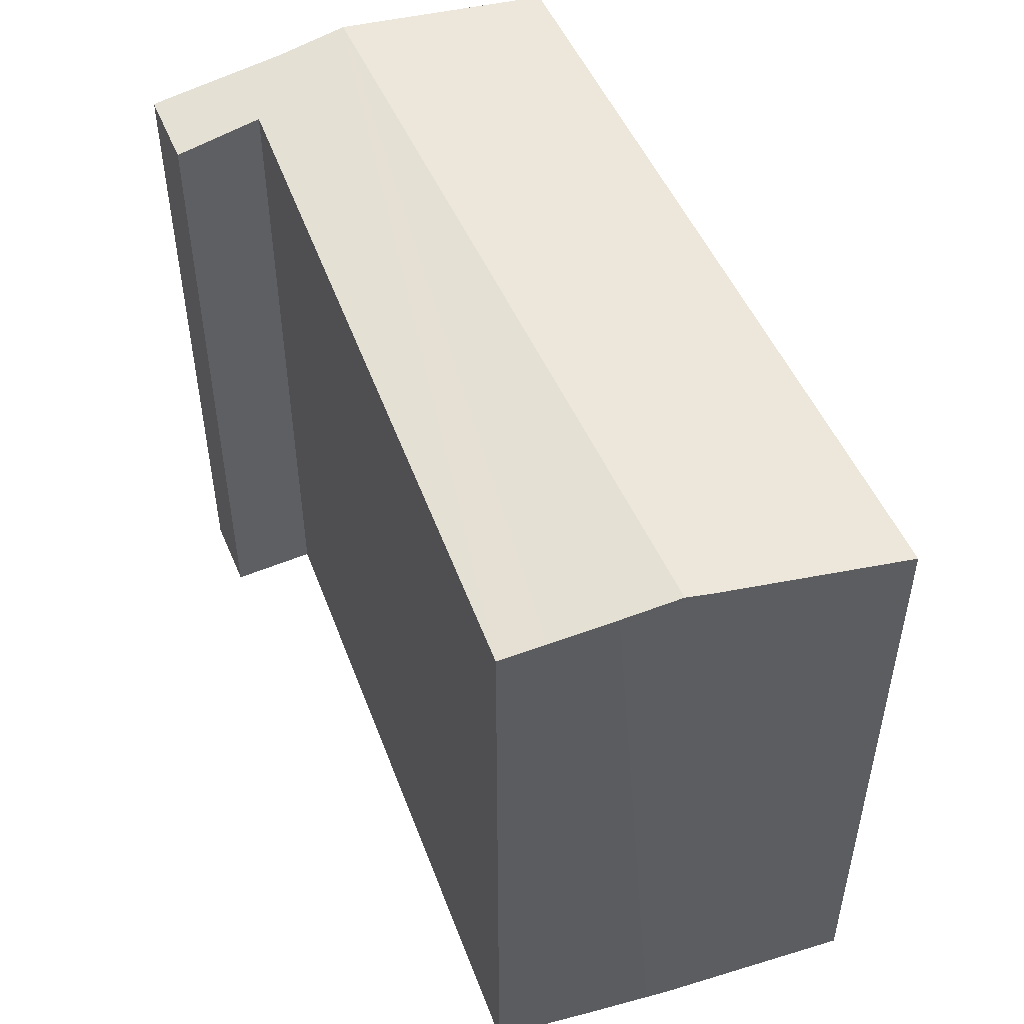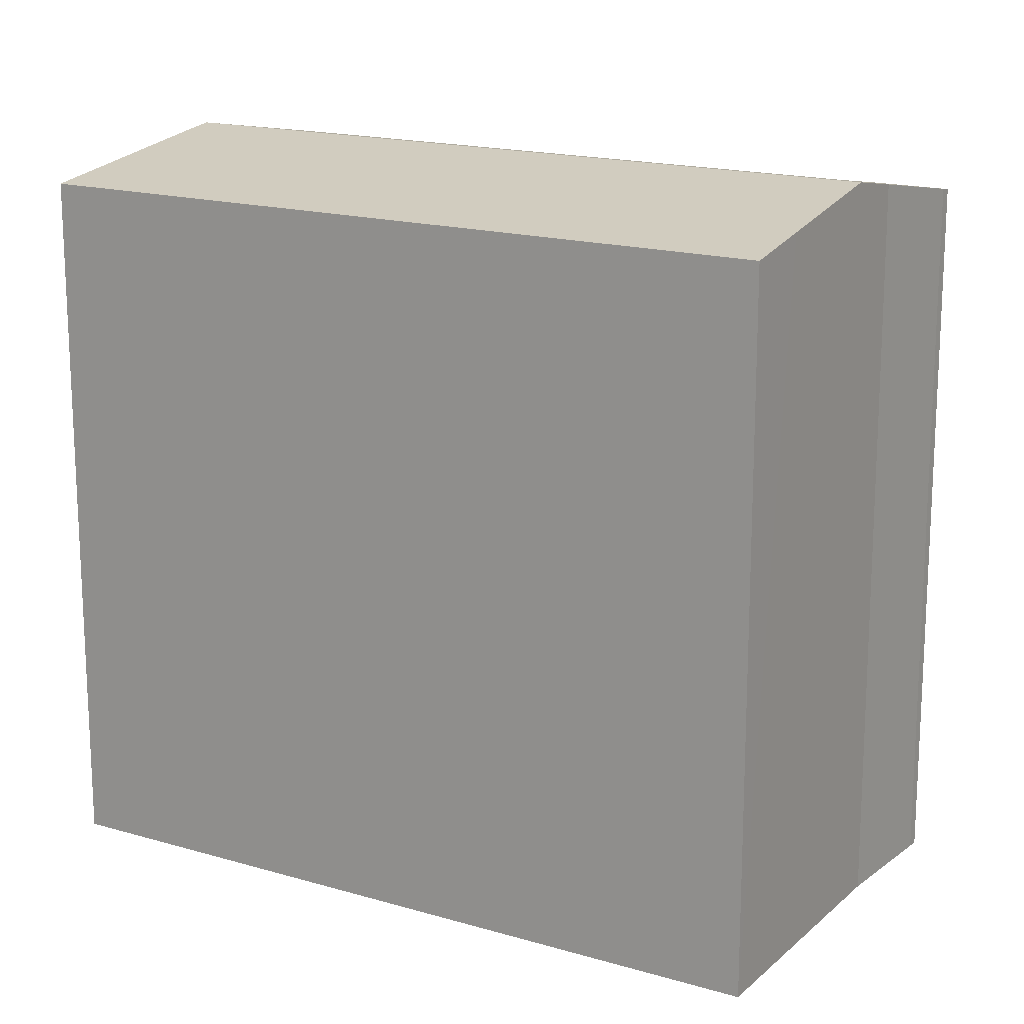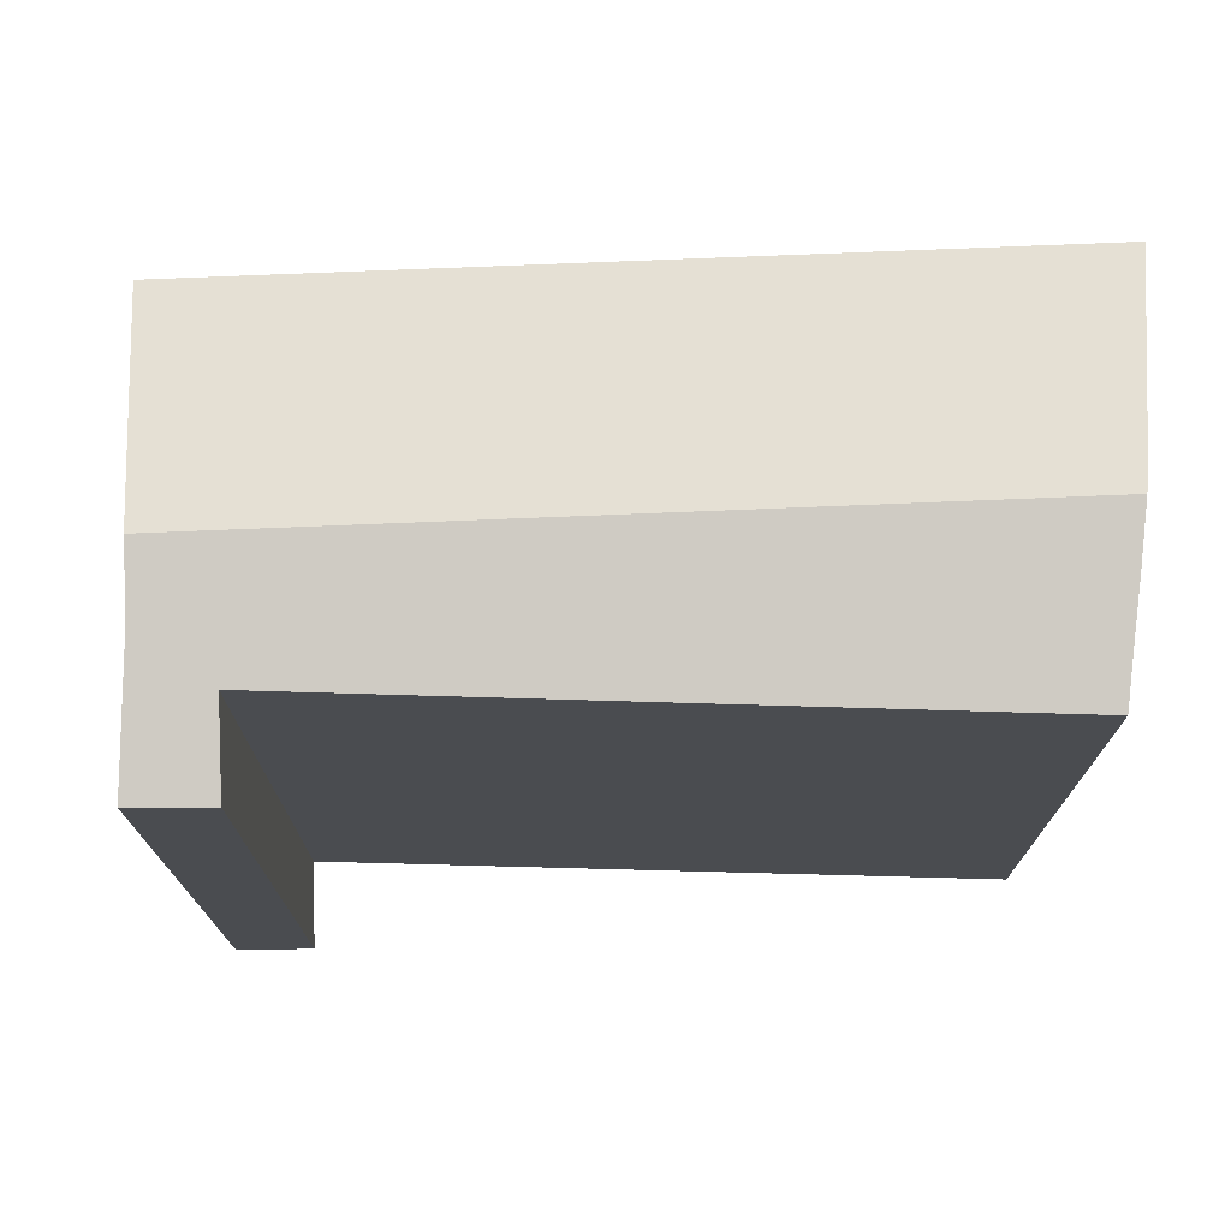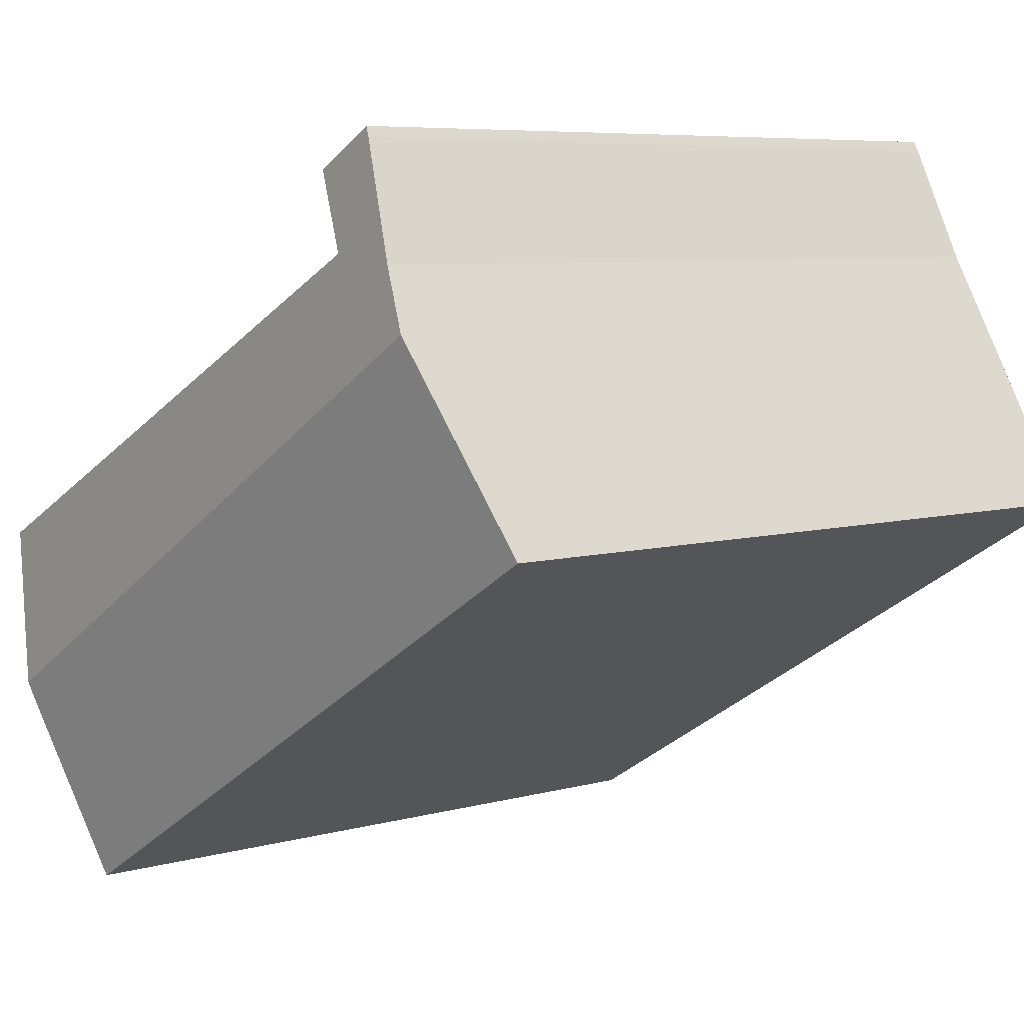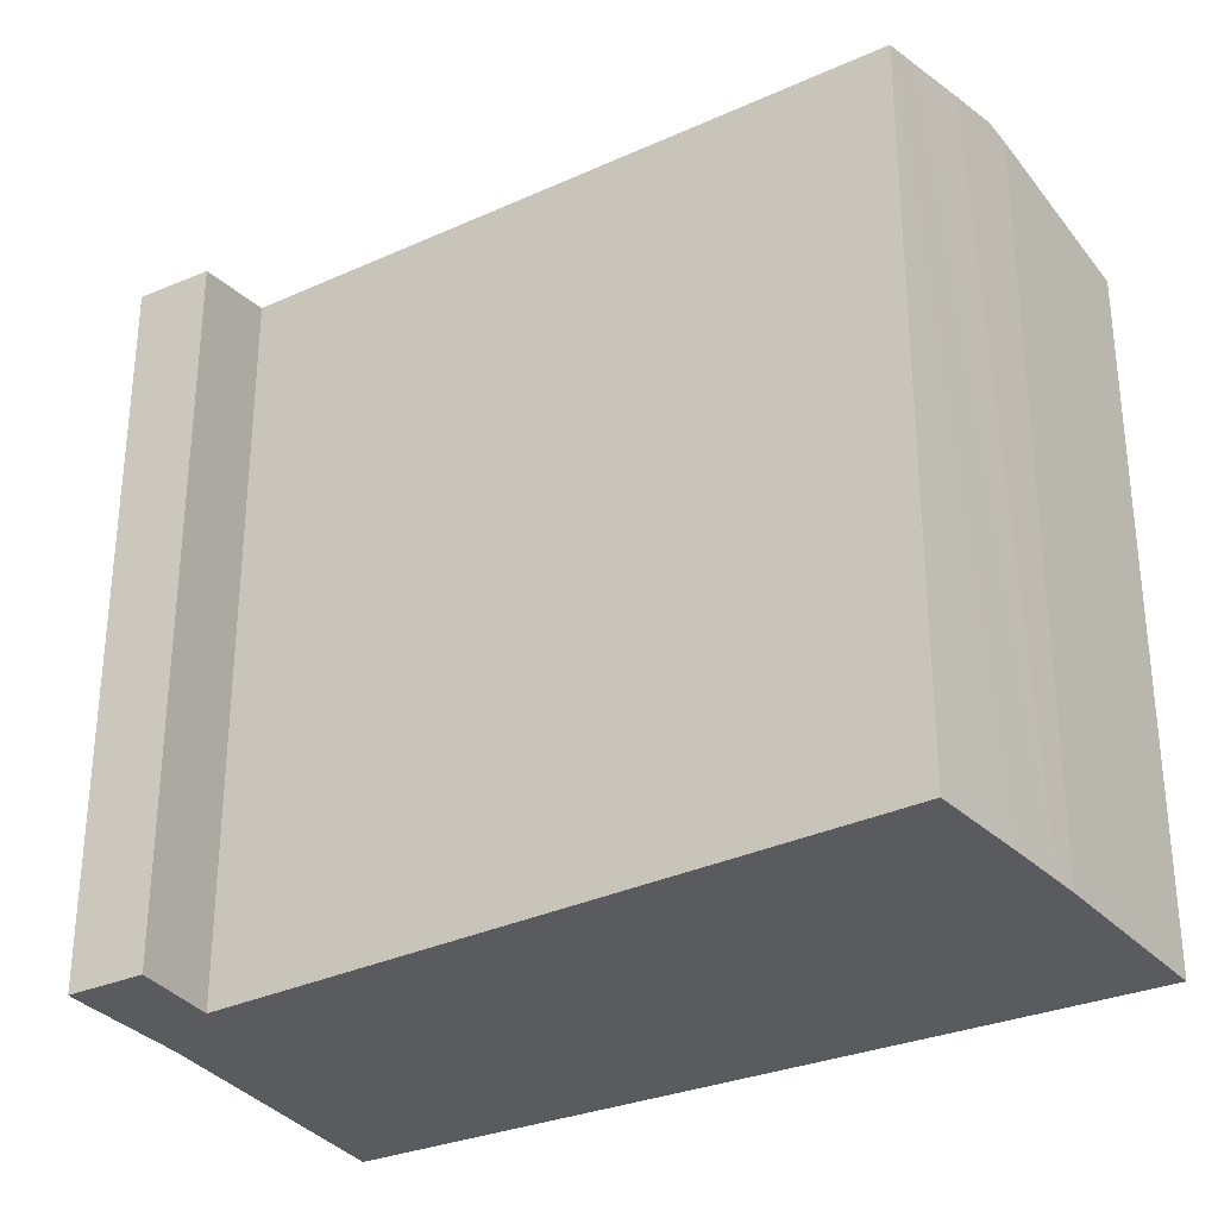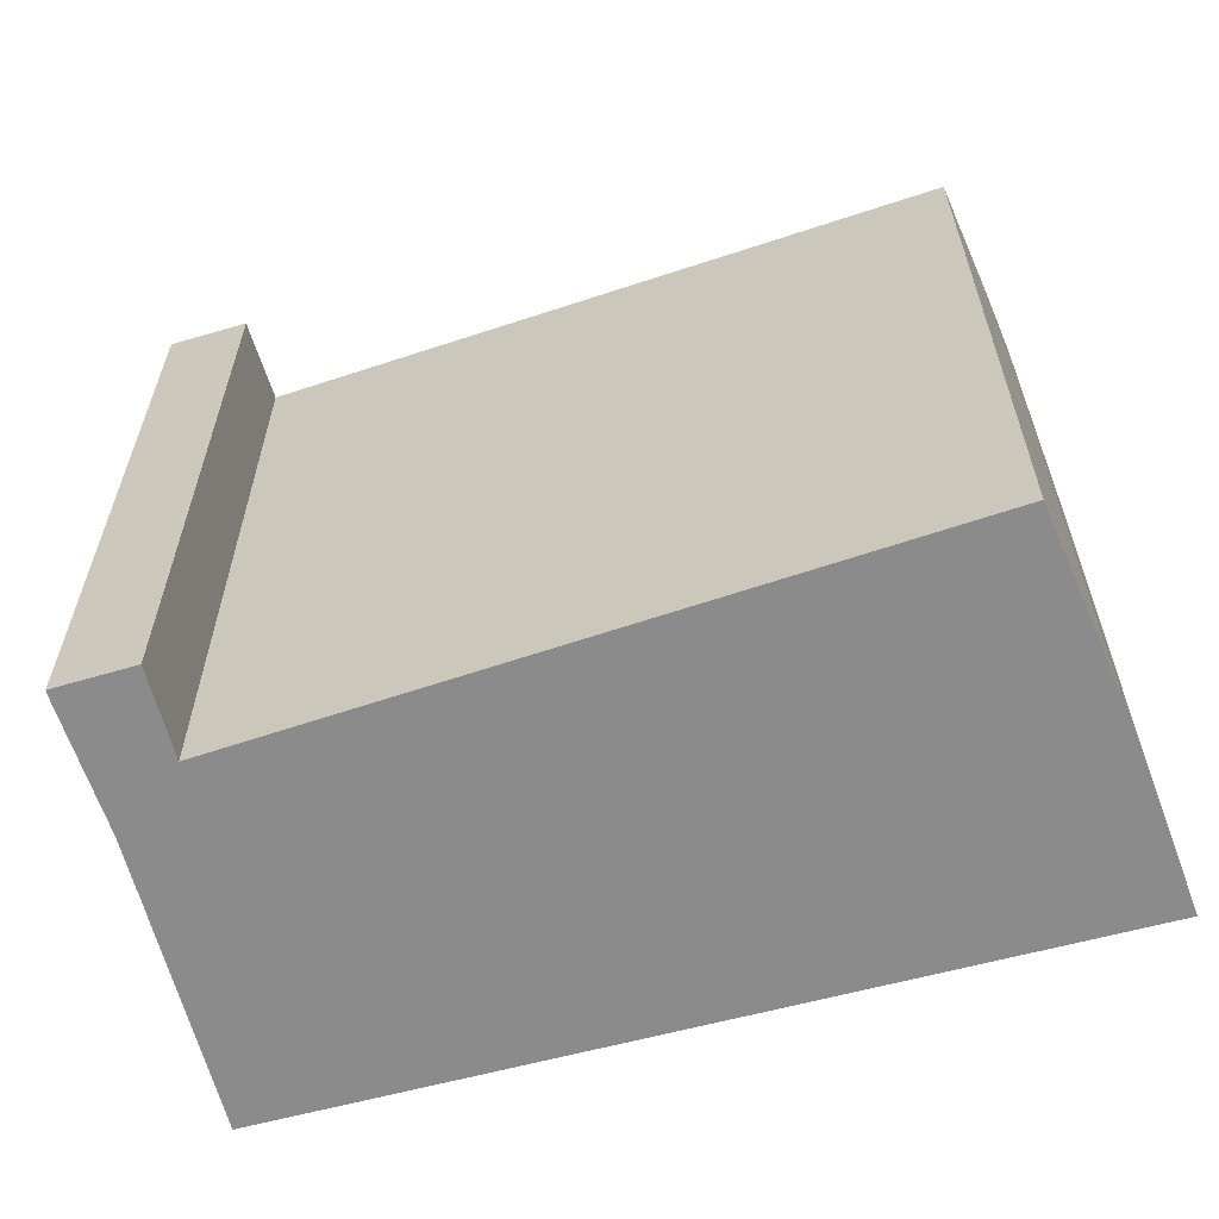
<metadata>
{"format":"obj","ext":"obj","renderer":"f3d","projection":"perspective","resolution":1024,"background":"white","views":[{"elev":53.1,"azim":96.5,"up":"+Y"},{"elev":17.0,"azim":-118.6,"up":"+Y"},{"elev":75.3,"azim":28.4,"up":"+Y"},{"elev":6.6,"azim":-129.6,"up":"+Z"},{"elev":-32.2,"azim":60.0,"up":"+Y"},{"elev":-63.8,"azim":45.6,"up":"+Y"}]}
</metadata>
<code>
v  6.054 15.97 7.321
v  4.44 16.02 7.93
v  4.563 15.98 8.15
v  5.085 16.31 5.662
v  3.203 16.5 5.467
v  18.57 16.13 -1.178
v  2.444 16.77 4.171
v  18.19 16.3 -2.092
v  17.71 16.52 -3.279
v  17.03 16.77 -4.495
v  17.66 16.55 -3.404
v  17.16 16.77 -4.575
v  16.94 16.67 -5.097
v  15.14 15.92 -8.997
v  14.67 15.92 -8.716
v  0 15.92 9.75e-16
v  0.849 16.22 1.451
v  4.563 -4.99e-16 8.15
v  6.054 -4.483e-16 7.321
v  5.085 -3.467e-16 5.662
v  18.57 7.213e-17 -1.178
v  17.71 2.008e-16 -3.279
v  18.19 1.281e-16 -2.092
v  17.16 2.801e-16 -4.575
v  16.94 3.121e-16 -5.097
v  15.14 5.509e-16 -8.997
v  17.66 2.084e-16 -3.404
v  0 0 0
v  14.67 5.337e-16 -8.716
v  4.44 -4.856e-16 7.93
v  2.444 -2.554e-16 4.171
v  3.203 -3.348e-16 5.467
v  0.849 -8.885e-17 1.451
g defaultobject
f 1 2 3
f 2 1 4
f 2 4 5
f 5 4 6
f 5 6 7
f 7 6 8
f 7 8 9
f 7 9 10
f 10 9 11
f 10 11 12
f 13 10 12
f 10 13 14
f 10 14 7
f 7 14 15
f 7 15 16
f 7 16 17
f 18 1 3
f 1 18 19
f 20 6 4
f 6 20 21
f 1 20 4
f 20 1 19
f 6 22 8
f 22 6 21
f 22 21 23
f 11 13 12
f 13 11 24
f 13 24 25
f 25 14 13
f 14 25 26
f 9 24 11
f 24 9 8
f 24 8 22
f 24 22 27
f 26 15 14
f 15 26 16
f 16 26 28
f 28 26 29
f 30 3 2
f 3 30 18
f 28 17 16
f 17 28 7
f 7 28 5
f 5 28 31
f 5 31 32
f 31 28 33
f 32 2 5
f 2 32 30
f 18 20 19
f 20 18 30
f 20 30 32
f 20 23 21
f 23 20 27
f 27 20 24
f 24 20 25
f 25 20 26
f 26 20 29
f 29 20 28
f 28 20 31
f 31 20 32
f 28 31 33

</code>
